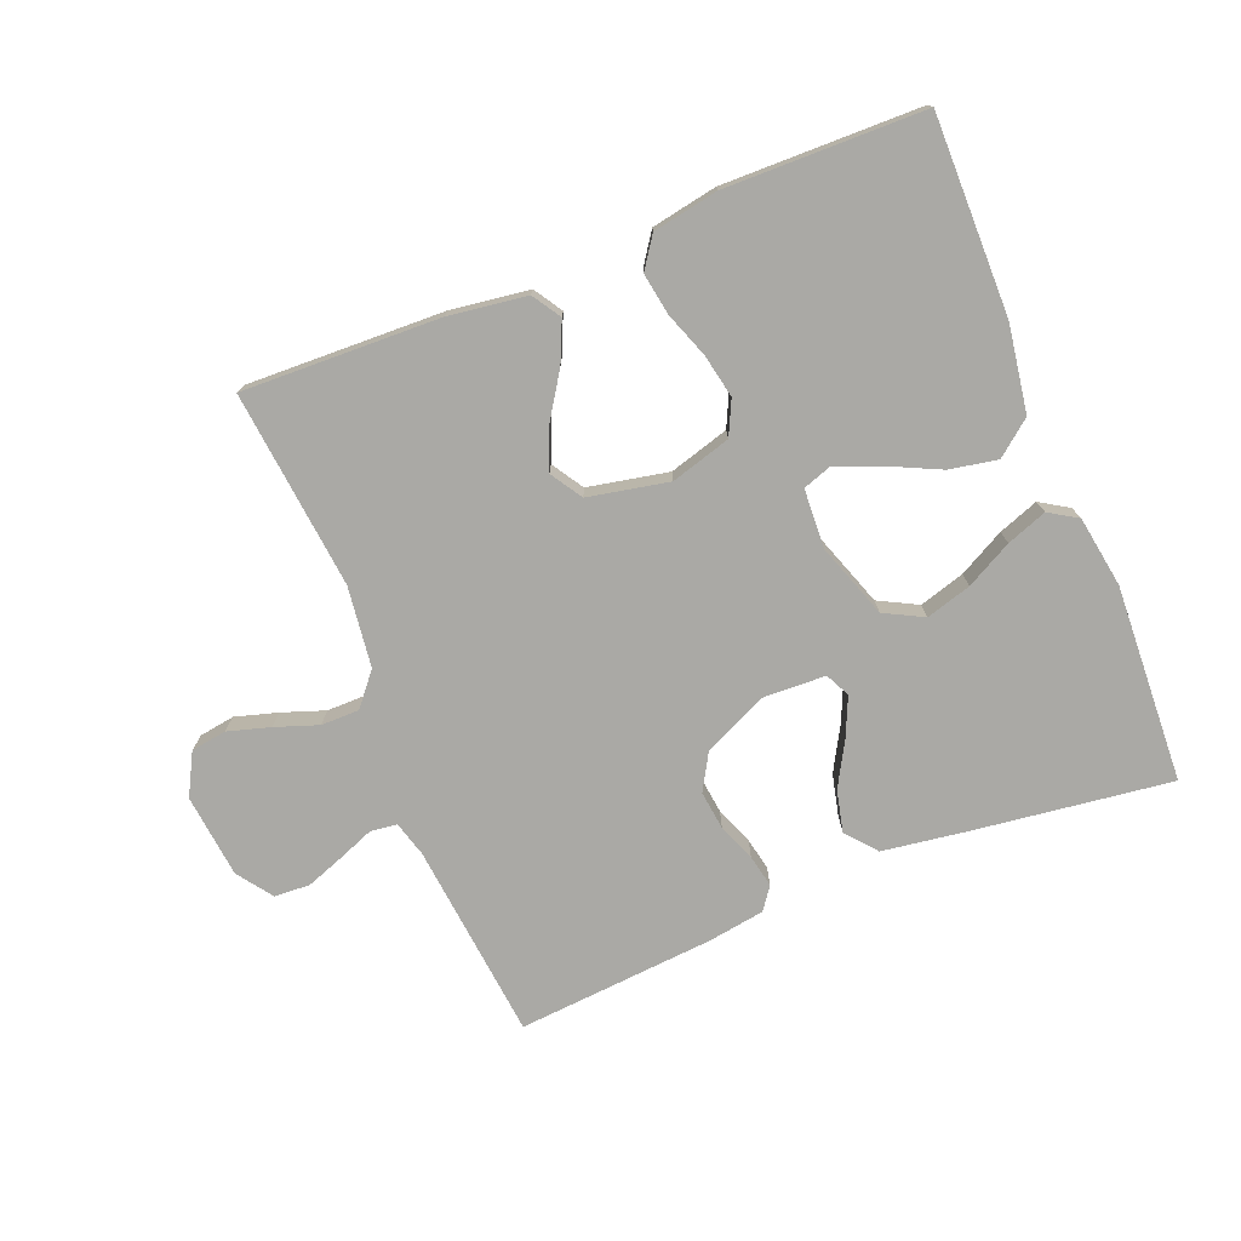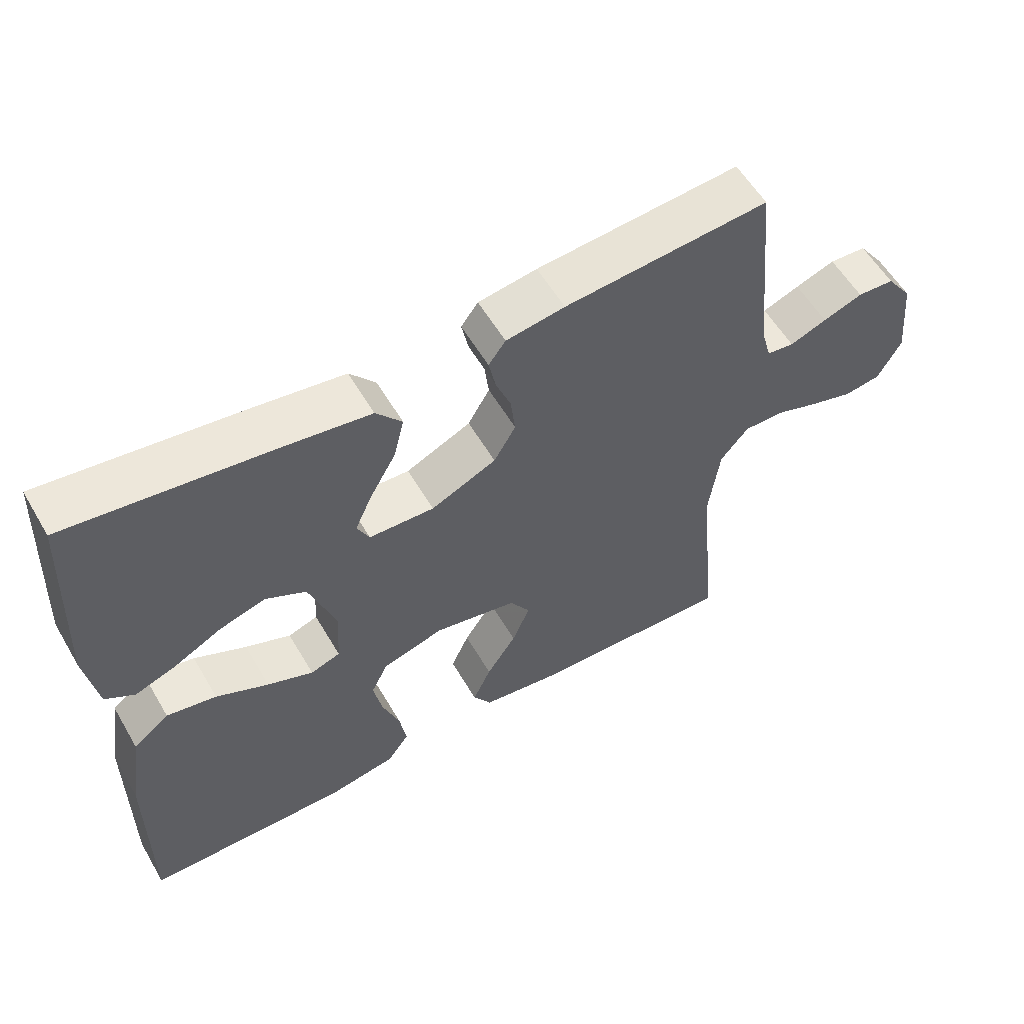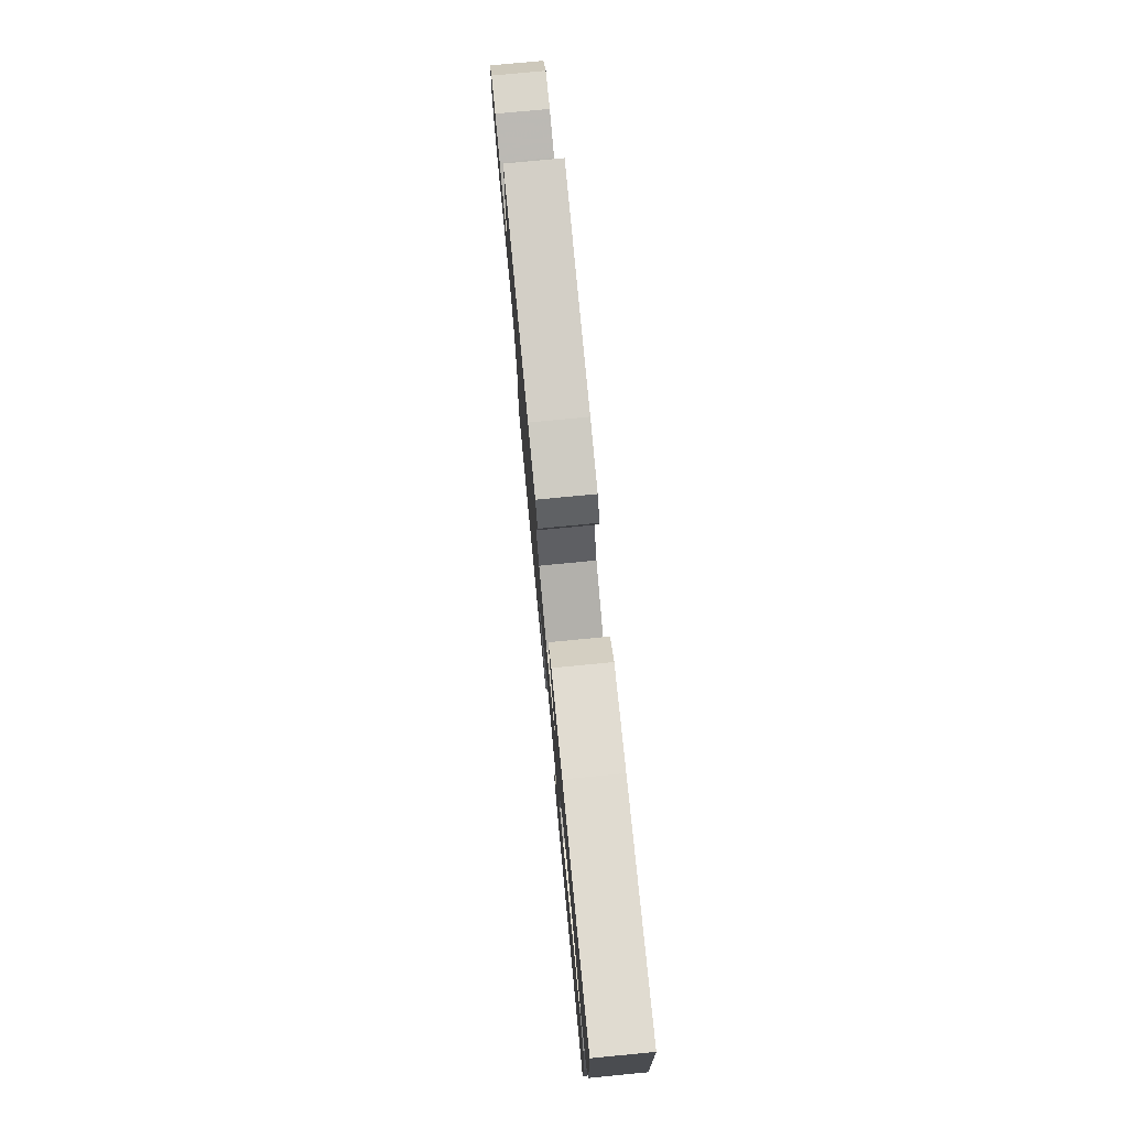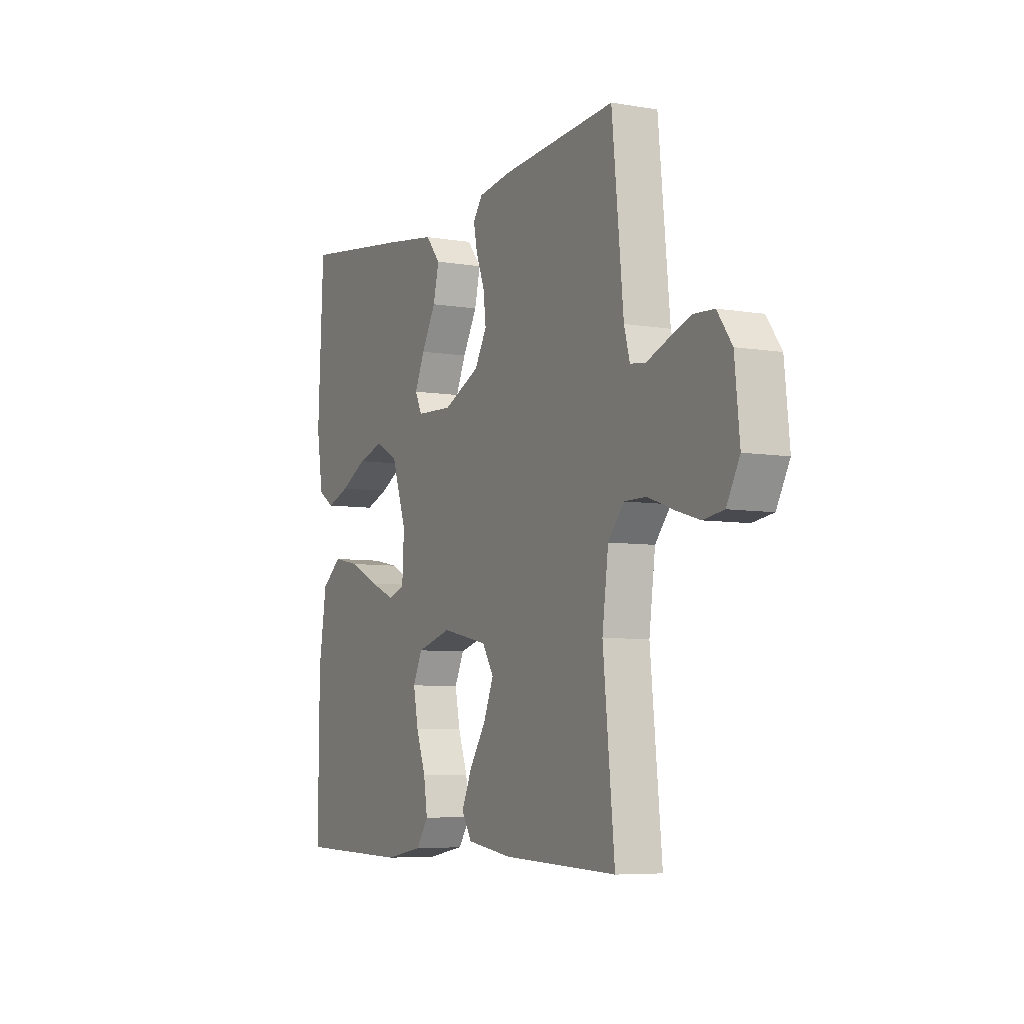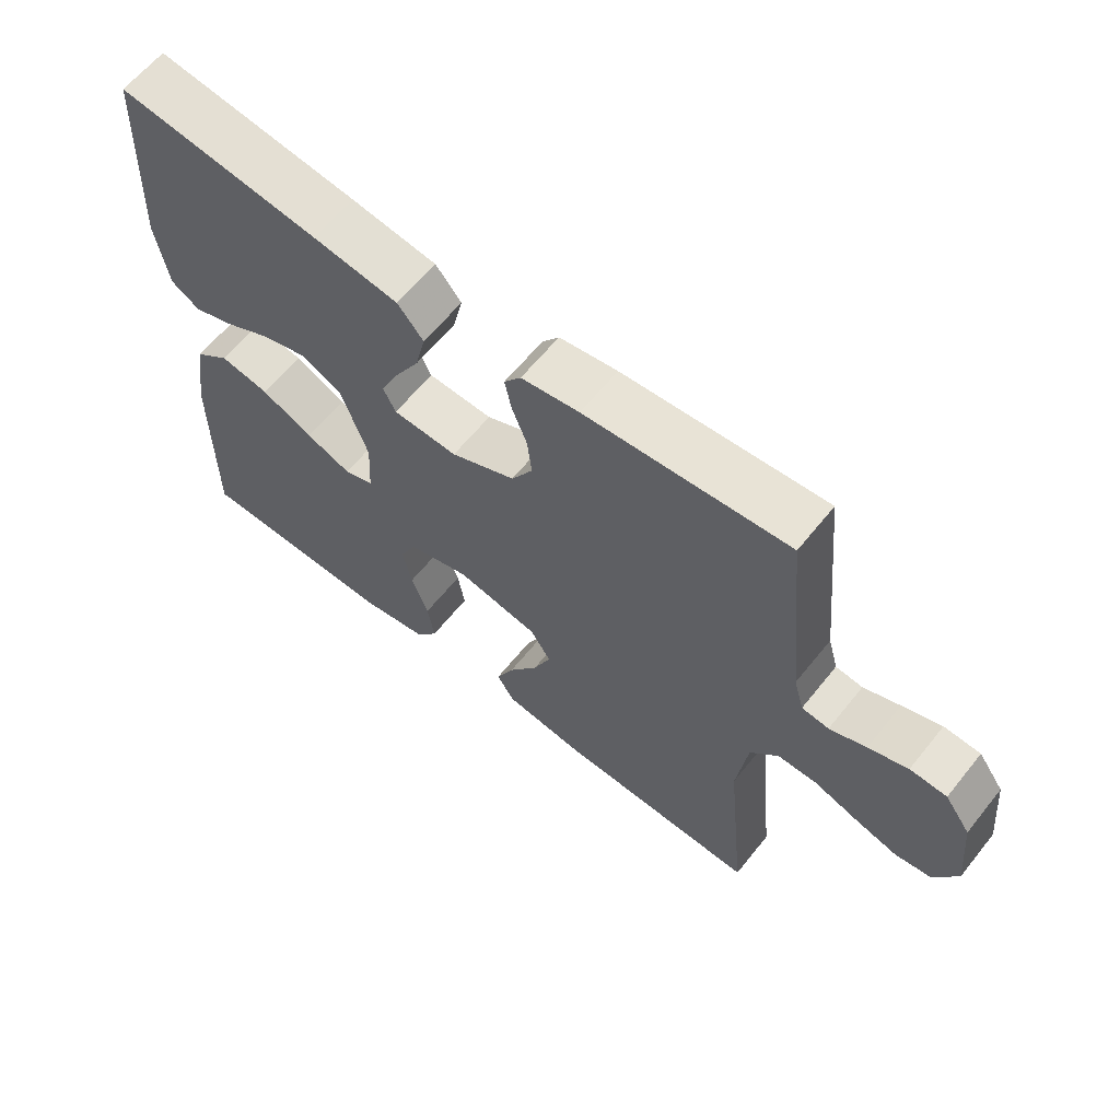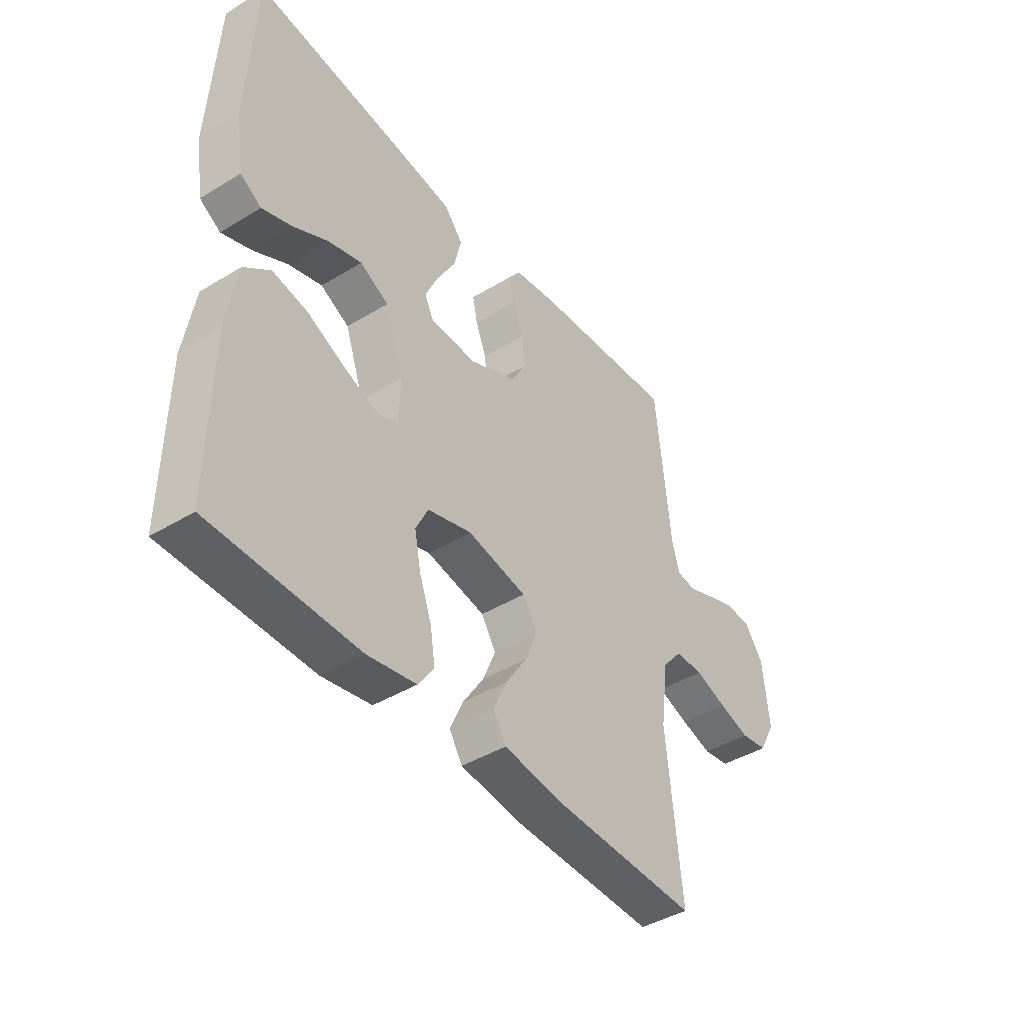
<metadata>
{"format":"obj","ext":"obj","renderer":"f3d","projection":"perspective","resolution":1024,"background":"white","views":[{"elev":-75.3,"azim":-157.9,"up":"+Y"},{"elev":57.4,"azim":-30.2,"up":"+Z"},{"elev":77.2,"azim":-95.5,"up":"+Z"},{"elev":-6.3,"azim":63.1,"up":"+Z"},{"elev":62.5,"azim":38.7,"up":"+Z"},{"elev":-42.6,"azim":-54.0,"up":"+Z"}]}
</metadata>
<code>
v 0.5 0.07 -0.5
v 0.2 0.07 -0.489
v 0.082 0.07 -0.472
v 0.055 0.07 -0.429
v 0.082 0.07 -0.369
v 0.126 0.07 -0.302
v 0.152 0.07 -0.239
v 0.122 0.07 -0.191
v 0 0.07 -0.166
v -0.091 0.07 -0.192
v -0.116 0.07 -0.244
v -0.103 0.07 -0.31
v -0.078 0.07 -0.379
v -0.068 0.07 -0.442
v -0.1 0.07 -0.488
v -0.2 0.07 -0.506
v -0.5 0.07 -0.5
v -0.497 0.07 -0.2
v -0.476 0.07 -0.069
v -0.423 0.07 -0.027
v -0.35 0.07 -0.041
v -0.273 0.07 -0.078
v -0.206 0.07 -0.105
v -0.162 0.07 -0.09
v -0.157 0.07 0
v -0.196 0.07 0.113
v -0.255 0.07 0.144
v -0.324 0.07 0.124
v -0.394 0.07 0.087
v -0.455 0.07 0.065
v -0.498 0.07 0.092
v -0.515 0.07 0.2
v -0.5 0.07 0.5
v -0.2 0.07 0.46
v -0.073 0.07 0.441
v -0.035 0.07 0.395
v -0.05 0.07 0.332
v -0.088 0.07 0.265
v -0.114 0.07 0.207
v -0.096 0.07 0.17
v 0 0.07 0.166
v 0.096 0.07 0.21
v 0.128 0.07 0.265
v 0.121 0.07 0.324
v 0.099 0.07 0.381
v 0.089 0.07 0.43
v 0.114 0.07 0.464
v 0.2 0.07 0.477
v 0.5 0.07 0.5
v 0.53 0.07 0.2
v 0.545 0.07 0.146
v 0.585 0.07 0.141
v 0.639 0.07 0.162
v 0.697 0.07 0.183
v 0.751 0.07 0.18
v 0.789 0.07 0.127
v 0.802 0.07 0
v 0.768 0.07 -0.063
v 0.714 0.07 -0.071
v 0.65 0.07 -0.052
v 0.585 0.07 -0.029
v 0.527 0.07 -0.029
v 0.486 0.07 -0.078
v 0.47 0.07 -0.2
v 0.5 0 -0.5
v 0.2 0 -0.489
v 0.082 0 -0.472
v 0.055 0 -0.429
v 0.082 0 -0.369
v 0.126 0 -0.302
v 0.152 0 -0.239
v 0.122 0 -0.191
v 0 0 -0.166
v -0.091 0 -0.192
v -0.116 0 -0.244
v -0.103 0 -0.31
v -0.078 0 -0.379
v -0.068 0 -0.442
v -0.1 0 -0.488
v -0.2 0 -0.506
v -0.5 0 -0.5
v -0.497 0 -0.2
v -0.476 0 -0.069
v -0.423 0 -0.027
v -0.35 0 -0.041
v -0.273 0 -0.078
v -0.206 0 -0.105
v -0.162 0 -0.09
v -0.157 0 0
v -0.196 0 0.113
v -0.255 0 0.144
v -0.324 0 0.124
v -0.394 0 0.087
v -0.455 0 0.065
v -0.498 0 0.092
v -0.515 0 0.2
v -0.5 0 0.5
v -0.2 0 0.46
v -0.073 0 0.441
v -0.035 0 0.395
v -0.05 0 0.332
v -0.088 0 0.265
v -0.114 0 0.207
v -0.096 0 0.17
v 0 0 0.166
v 0.096 0 0.21
v 0.128 0 0.265
v 0.121 0 0.324
v 0.099 0 0.381
v 0.089 0 0.43
v 0.114 0 0.464
v 0.2 0 0.477
v 0.5 0 0.5
v 0.53 0 0.2
v 0.545 0 0.146
v 0.585 0 0.141
v 0.639 0 0.162
v 0.697 0 0.183
v 0.751 0 0.18
v 0.789 0 0.127
v 0.802 0 0
v 0.768 0 -0.063
v 0.714 0 -0.071
v 0.65 0 -0.052
v 0.585 0 -0.029
v 0.527 0 -0.029
v 0.486 0 -0.078
v 0.47 0 -0.2
f 59 60 61
f 58 59 61
f 57 58 61
f 56 57 61
f 55 56 61
f 54 55 61
f 53 54 61
f 52 53 61
f 51 52 61 62
f 50 51 62 63
f 49 50 63
f 48 49 63
f 47 48 63
f 46 47 63
f 45 46 63
f 44 45 63
f 36 37 38
f 35 36 38
f 34 35 38
f 33 34 38
f 32 33 38
f 31 32 38
f 30 31 38
f 29 30 38
f 28 29 38
f 27 28 38 39
f 26 27 39 40
f 20 21 22
f 19 20 22
f 18 19 22
f 17 18 22
f 16 17 22
f 15 16 22
f 14 15 22
f 13 14 22
f 12 13 22
f 11 12 22 23
f 10 11 23 24
f 4 5 6
f 3 4 6
f 2 3 6
f 1 2 6
f 64 1 6
f 64 6 7
f 43 44 63 64
f 64 7 8
f 43 64 8
f 42 43 8
f 41 42 8 9
f 40 41 9
f 26 40 9
f 25 26 9
f 9 10 24 25
f 125 124 123
f 125 123 122
f 125 122 121
f 125 121 120
f 125 120 119
f 125 119 118
f 125 118 117
f 125 117 116
f 126 125 116 115
f 127 126 115 114
f 127 114 113
f 127 113 112
f 127 112 111
f 127 111 110
f 127 110 109
f 127 109 108
f 102 101 100
f 102 100 99
f 102 99 98
f 102 98 97
f 102 97 96
f 102 96 95
f 102 95 94
f 102 94 93
f 102 93 92
f 103 102 92 91
f 104 103 91 90
f 86 85 84
f 86 84 83
f 86 83 82
f 86 82 81
f 86 81 80
f 86 80 79
f 86 79 78
f 86 78 77
f 86 77 76
f 87 86 76 75
f 88 87 75 74
f 70 69 68
f 70 68 67
f 70 67 66
f 70 66 65
f 70 65 128
f 71 70 128
f 128 127 108 107
f 72 71 128
f 72 128 107
f 72 107 106
f 73 72 106 105
f 73 105 104
f 73 104 90
f 73 90 89
f 89 88 74 73
f 1 65 66 2
f 2 66 67 3
f 3 67 68 4
f 4 68 69 5
f 5 69 70 6
f 6 70 71 7
f 7 71 72 8
f 8 72 73 9
f 9 73 74 10
f 10 74 75 11
f 11 75 76 12
f 12 76 77 13
f 13 77 78 14
f 14 78 79 15
f 15 79 80 16
f 16 80 81 17
f 17 81 82 18
f 18 82 83 19
f 19 83 84 20
f 20 84 85 21
f 21 85 86 22
f 22 86 87 23
f 23 87 88 24
f 24 88 89 25
f 25 89 90 26
f 26 90 91 27
f 27 91 92 28
f 28 92 93 29
f 29 93 94 30
f 30 94 95 31
f 31 95 96 32
f 32 96 97 33
f 33 97 98 34
f 34 98 99 35
f 35 99 100 36
f 36 100 101 37
f 37 101 102 38
f 38 102 103 39
f 39 103 104 40
f 40 104 105 41
f 41 105 106 42
f 42 106 107 43
f 43 107 108 44
f 44 108 109 45
f 45 109 110 46
f 46 110 111 47
f 47 111 112 48
f 48 112 113 49
f 49 113 114 50
f 50 114 115 51
f 51 115 116 52
f 52 116 117 53
f 53 117 118 54
f 54 118 119 55
f 55 119 120 56
f 56 120 121 57
f 57 121 122 58
f 58 122 123 59
f 59 123 124 60
f 60 124 125 61
f 61 125 126 62
f 62 126 127 63
f 63 127 128 64
f 64 128 65 1

</code>
